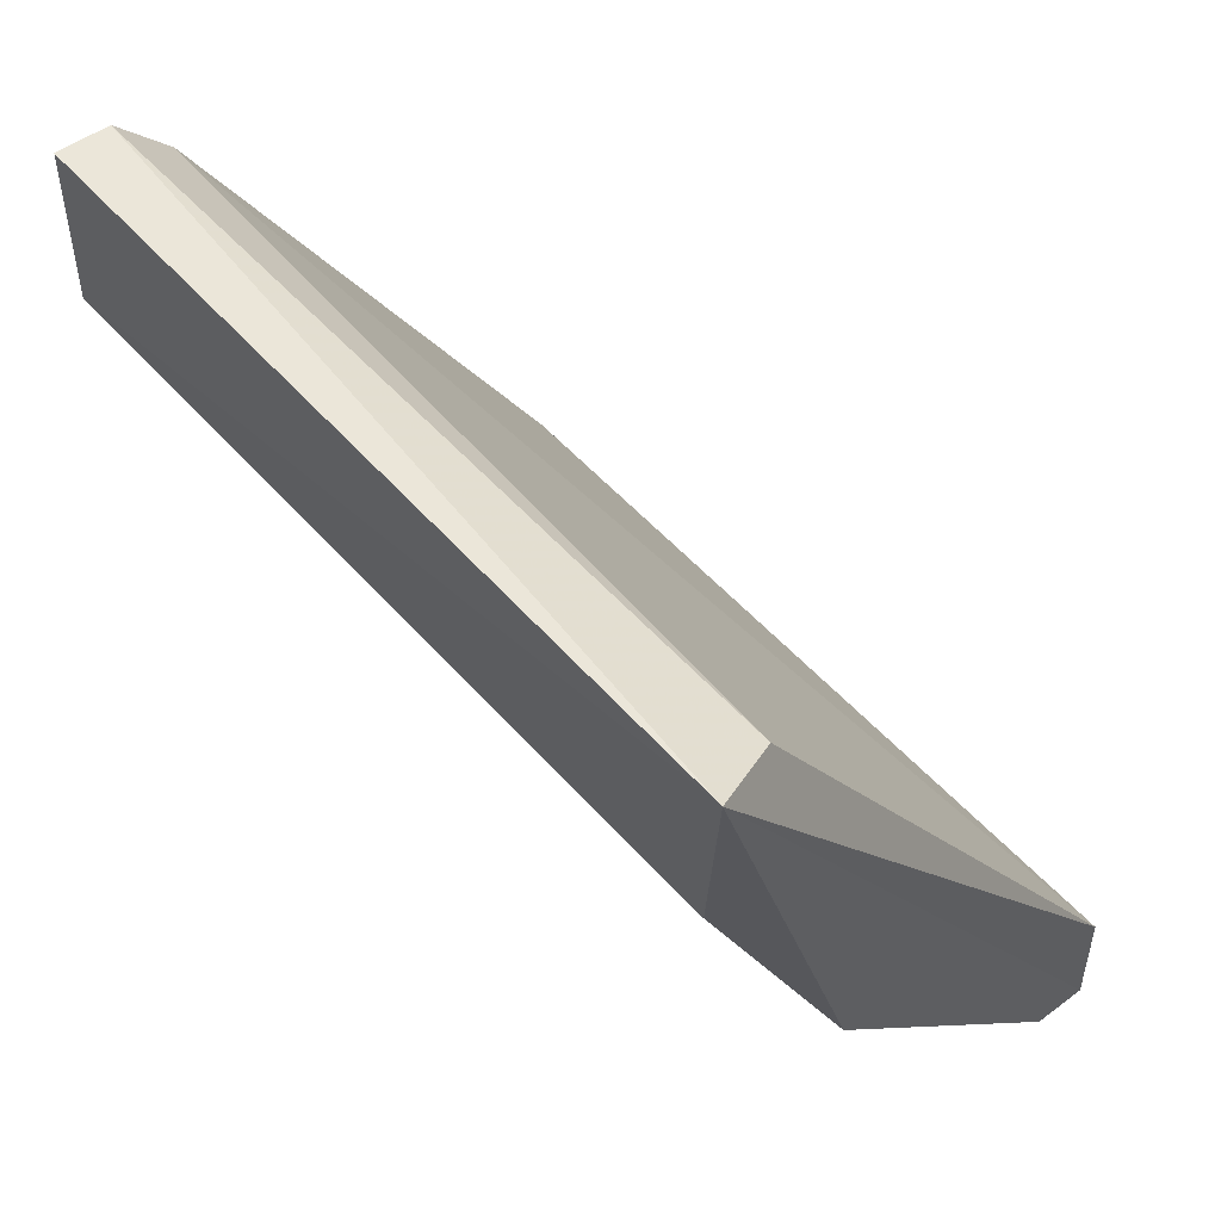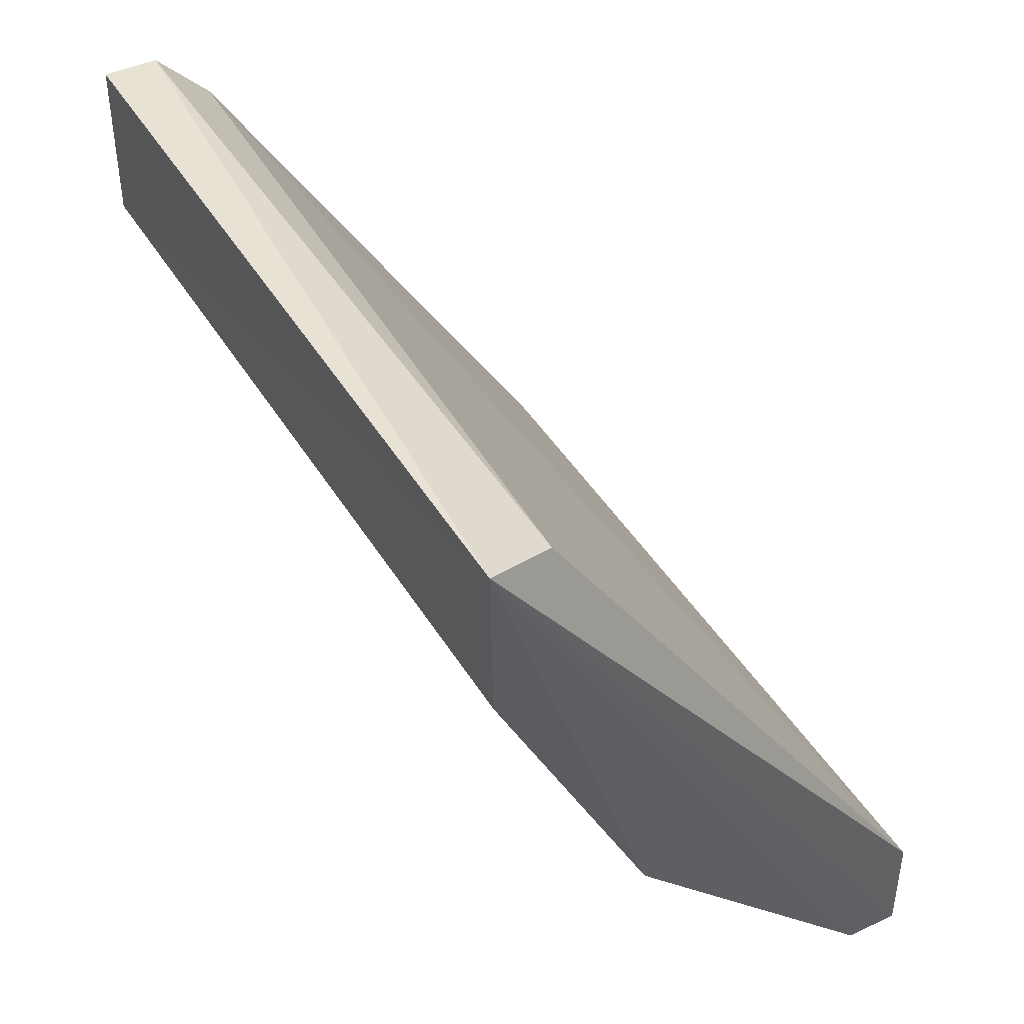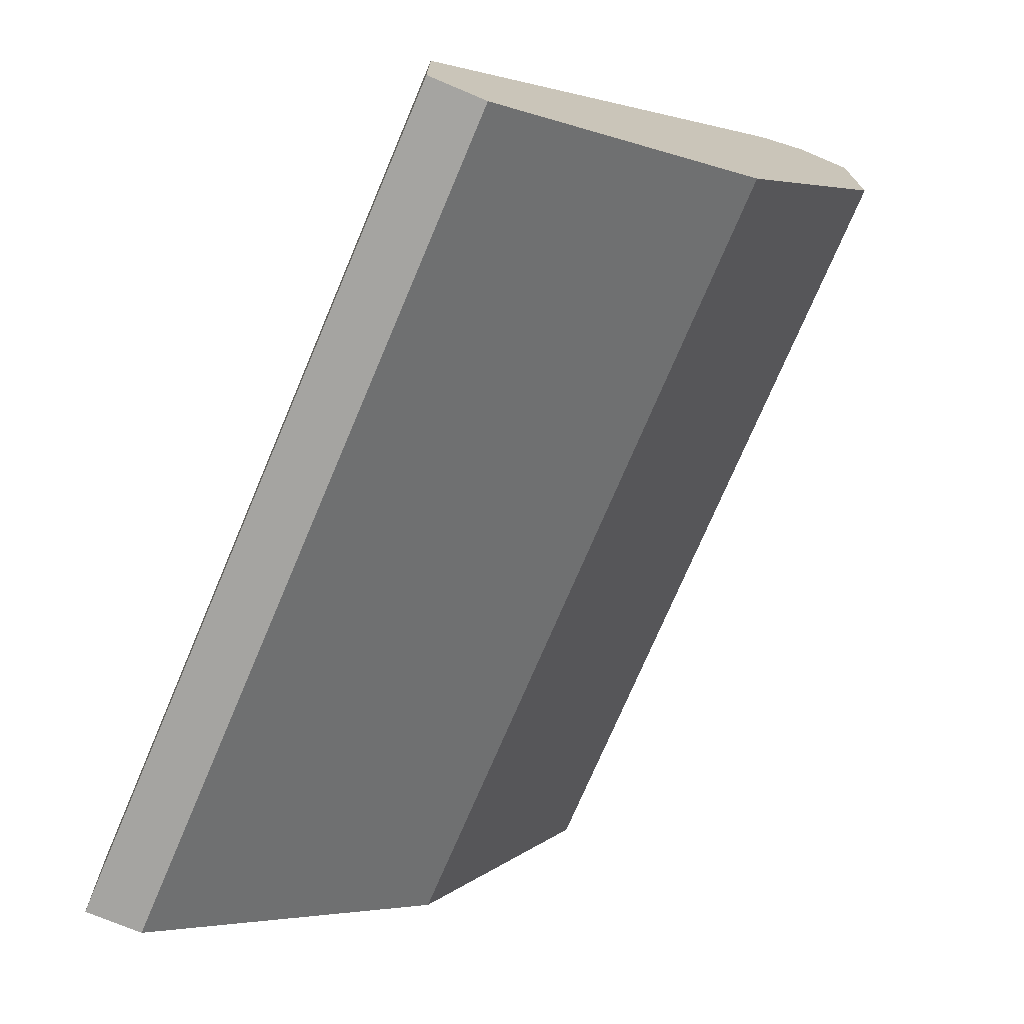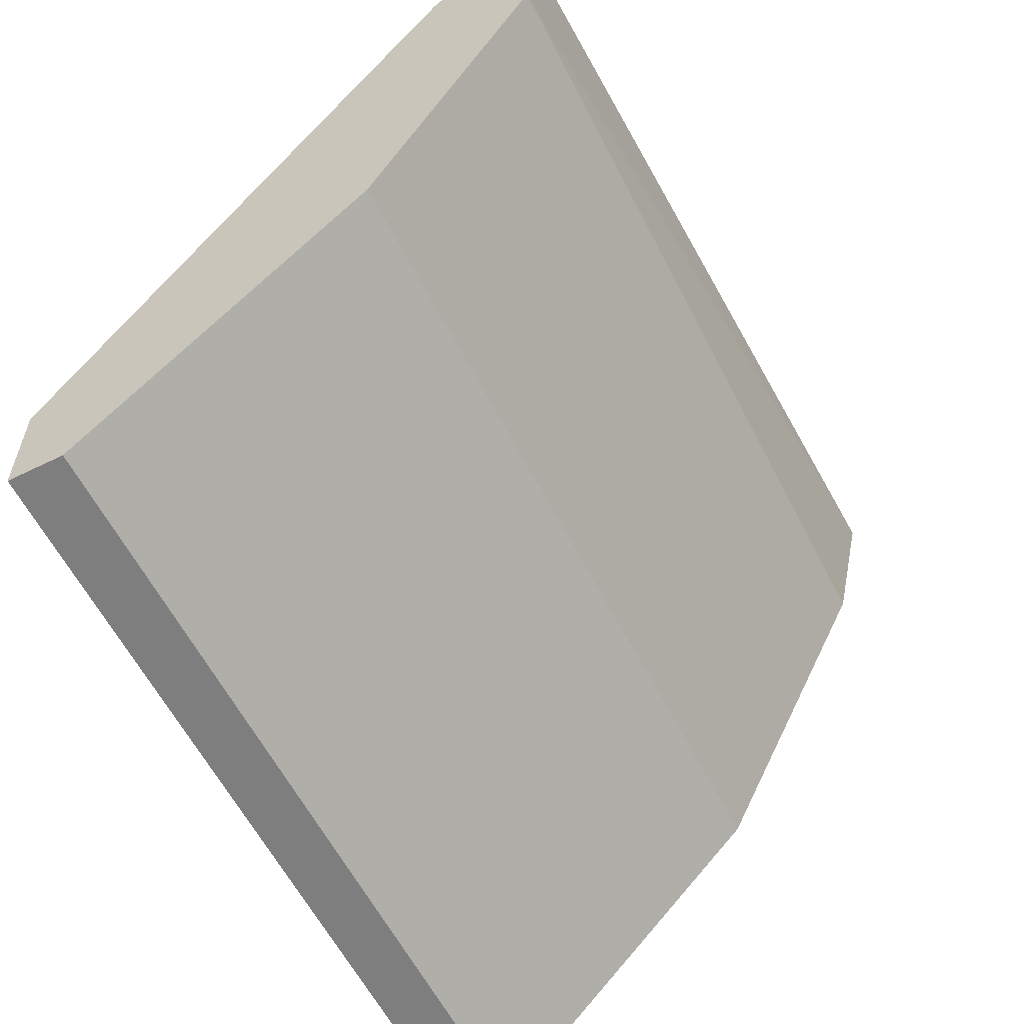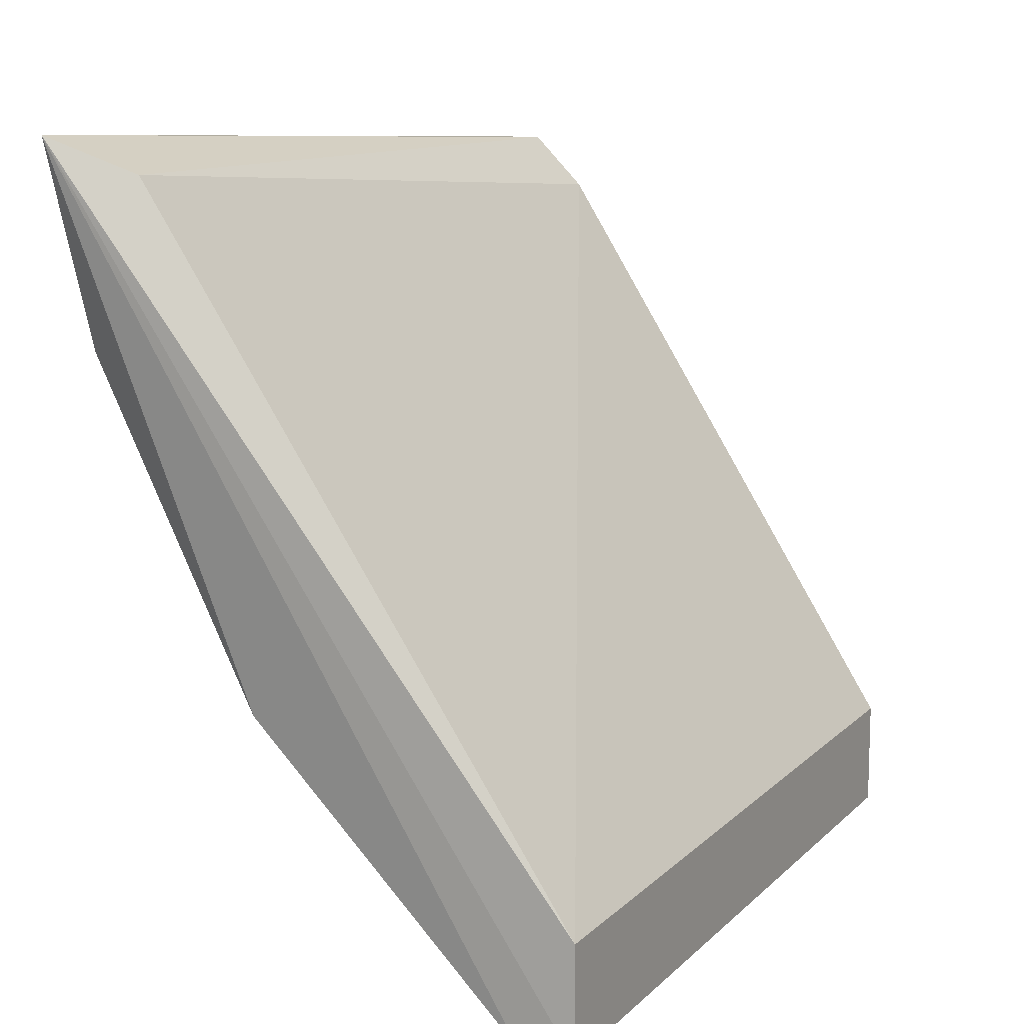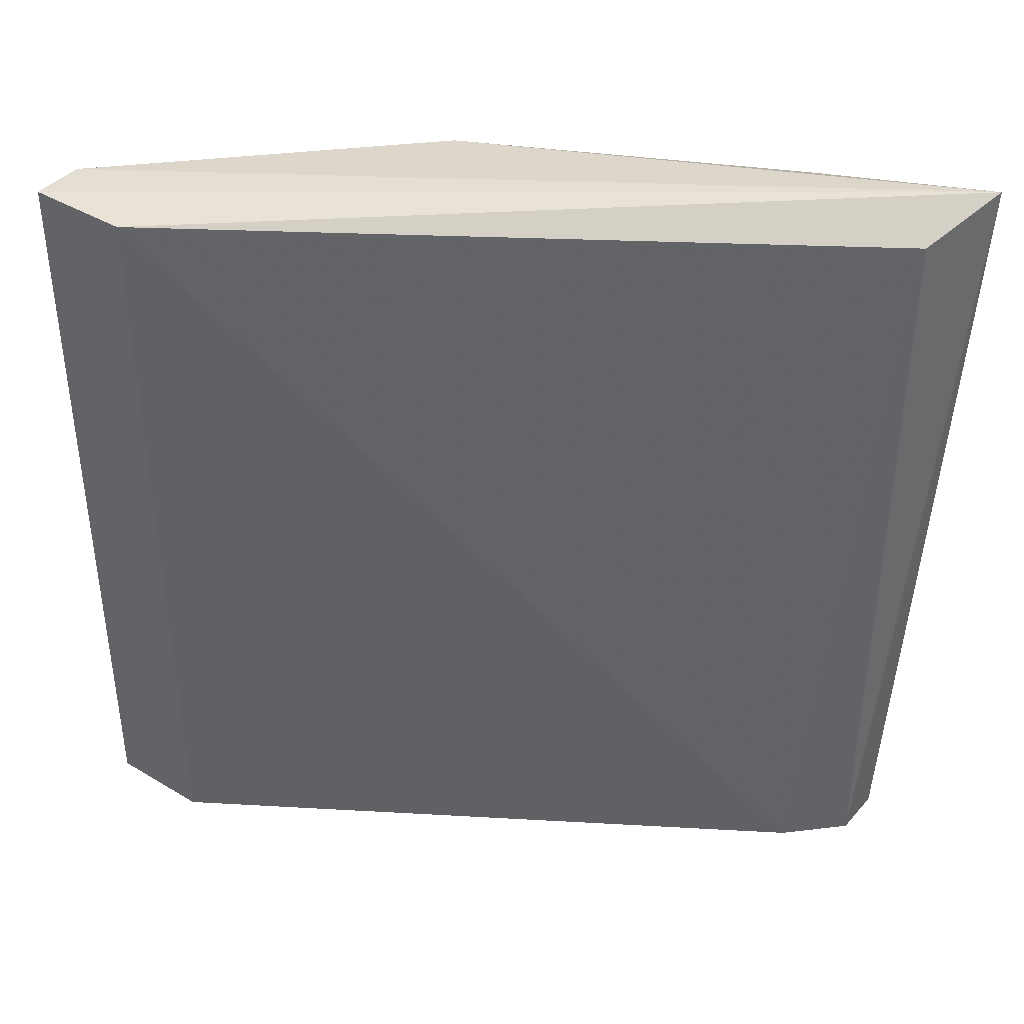
<metadata>
{"format":"obj","ext":"obj","renderer":"f3d","projection":"perspective","resolution":1024,"background":"white","views":[{"elev":50.6,"azim":140.6,"up":"+Z"},{"elev":43.3,"azim":151.0,"up":"+Z"},{"elev":-73.2,"azim":-22.9,"up":"+Z"},{"elev":-59.5,"azim":26.9,"up":"+Z"},{"elev":11.6,"azim":-153.4,"up":"+Z"},{"elev":39.7,"azim":-53.5,"up":"+Y"}]}
</metadata>
<code>
v 0.07097 -0.2798 -0.1913
v 0.1563 -0.1207 -0.04281
v 0.152 -0.1278 -0.07982
v 0.06082 -0.1278 -0.171
v 0.1419 -0.2798 -0.0494
v 0.152 -0.2798 -0.07982
v 0.1216 -0.1278 -0.1406
v 0.06082 -0.2798 -0.171
v 0.07097 -0.1278 -0.1913
v 0.1216 -0.2798 -0.1406
v 0.1419 -0.1278 -0.0494
v 0.1318 -0.2798 -0.05954
v 0.06082 -0.1278 -0.1913
v 0.152 -0.2798 -0.0494
v 0.06082 -0.2798 -0.1913
f 8 13 15
f 3 2 6
f 5 1 6
f 3 6 7
f 2 3 7
f 1 5 8
f 2 7 9
f 7 1 9
f 6 1 10
f 7 6 10
f 1 7 10
f 2 4 11
f 5 2 11
f 5 11 12
f 4 8 12
f 8 5 12
f 11 4 12
f 4 2 13
f 8 4 13
f 2 9 13
f 9 1 13
f 2 5 14
f 6 2 14
f 5 6 14
f 1 8 15
f 13 1 15

</code>
